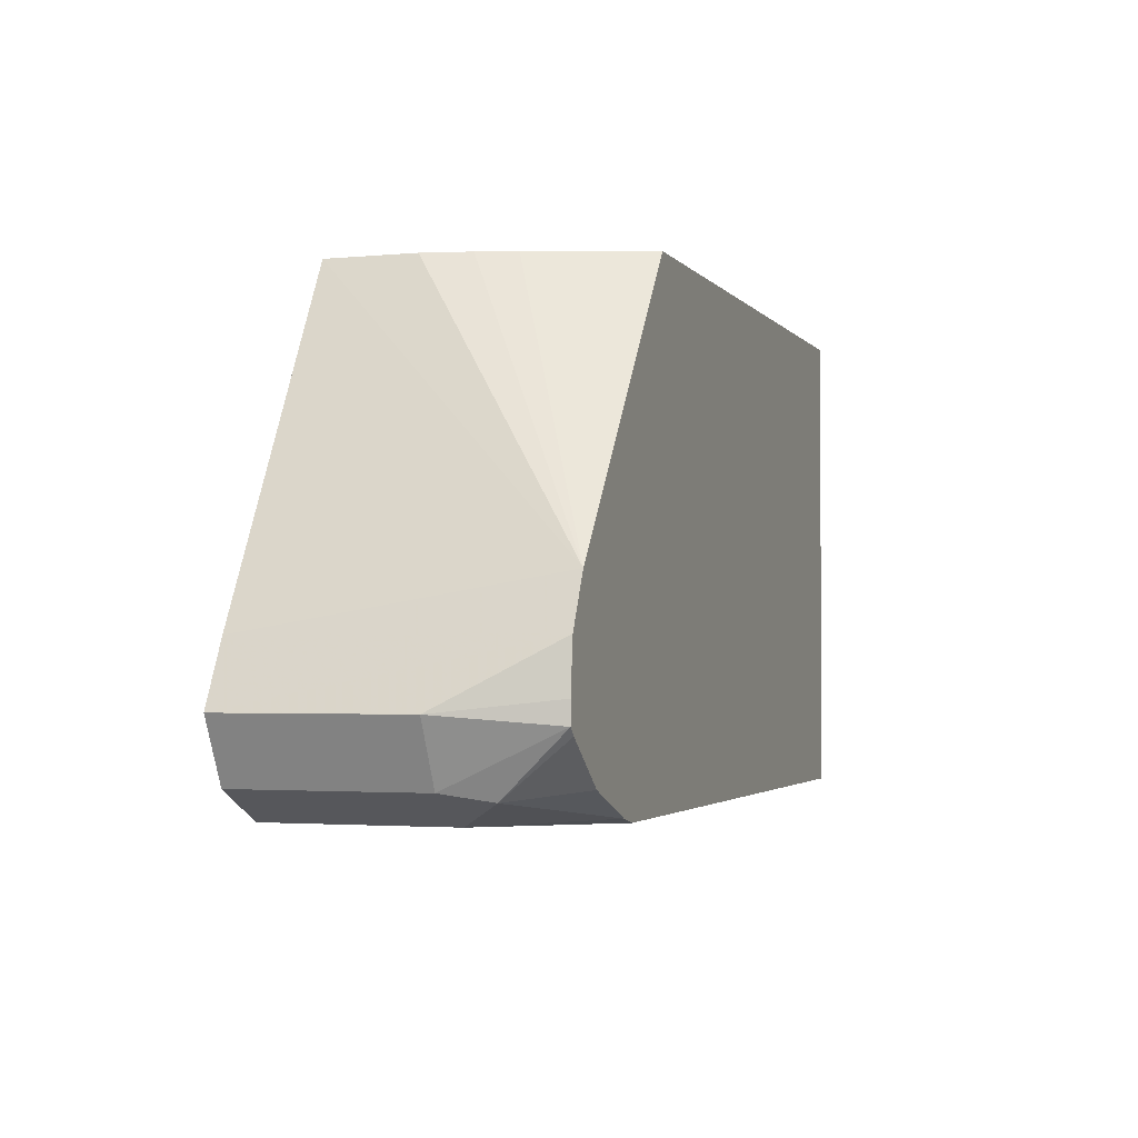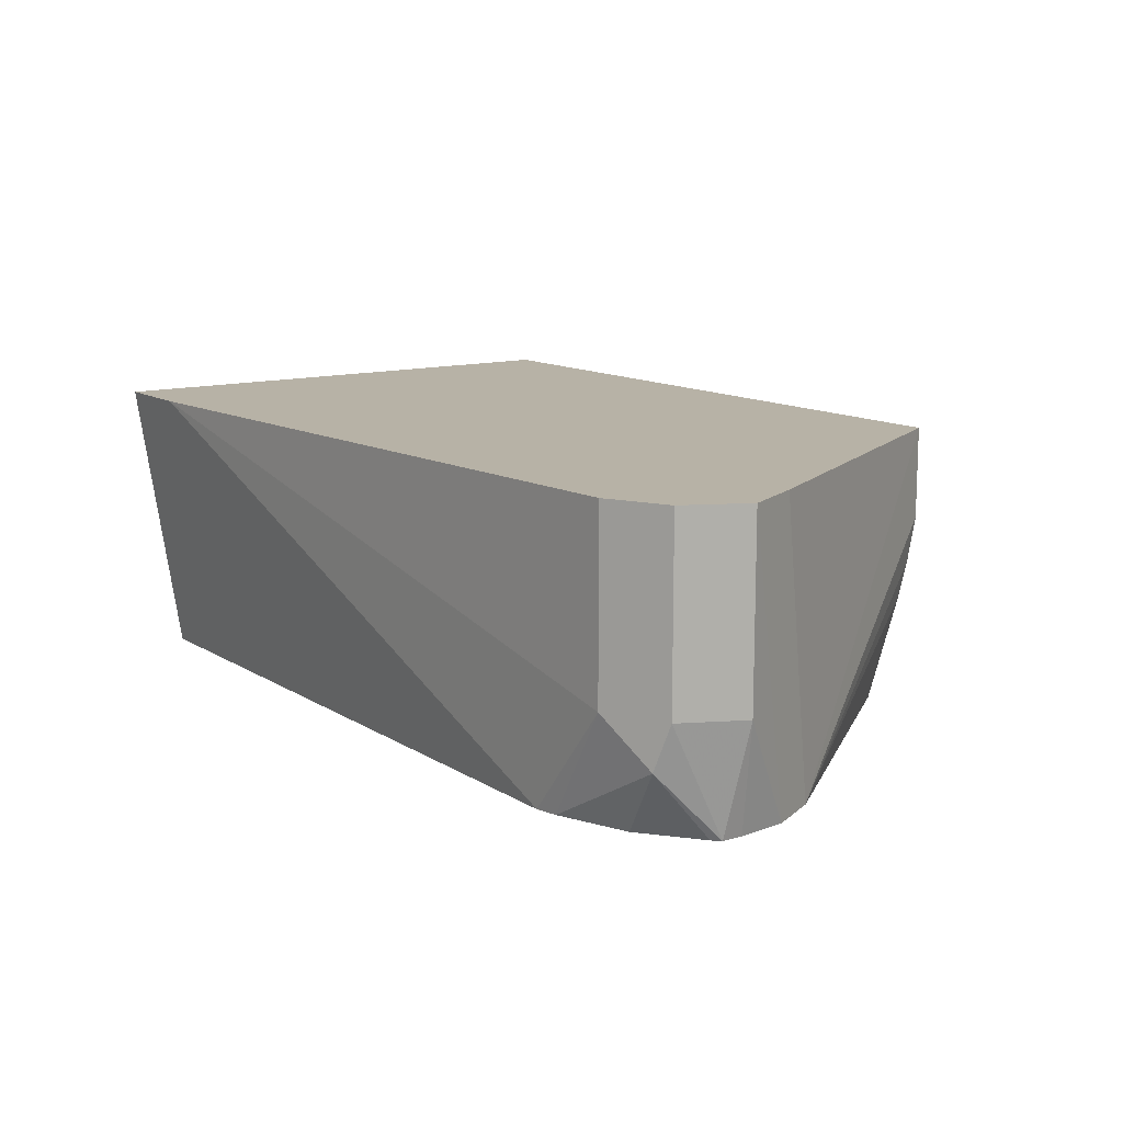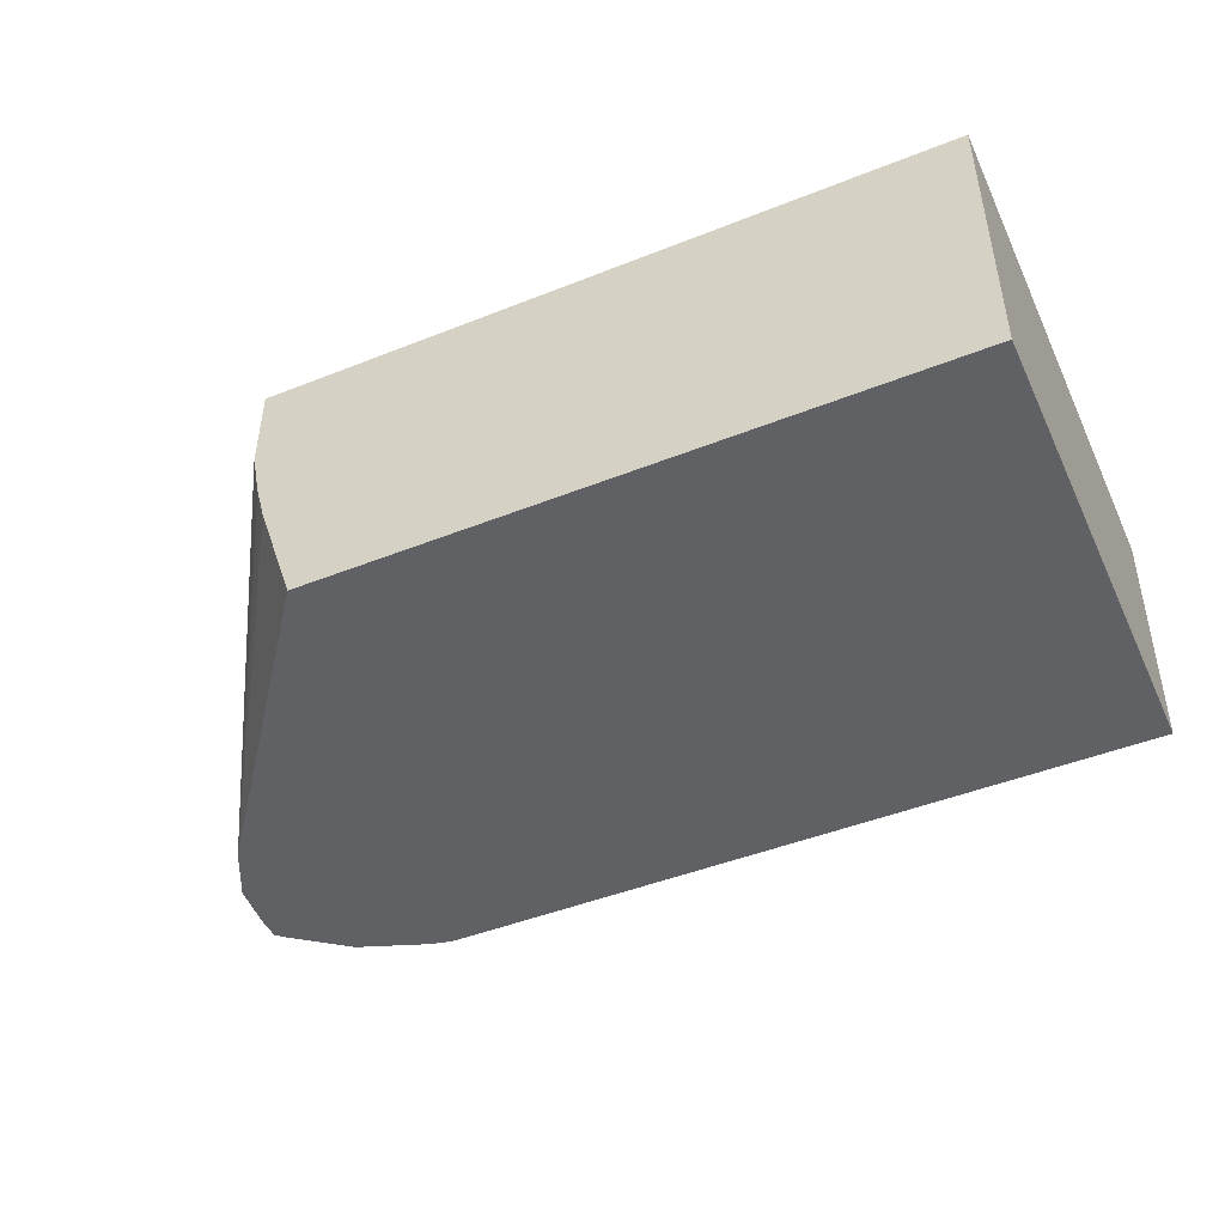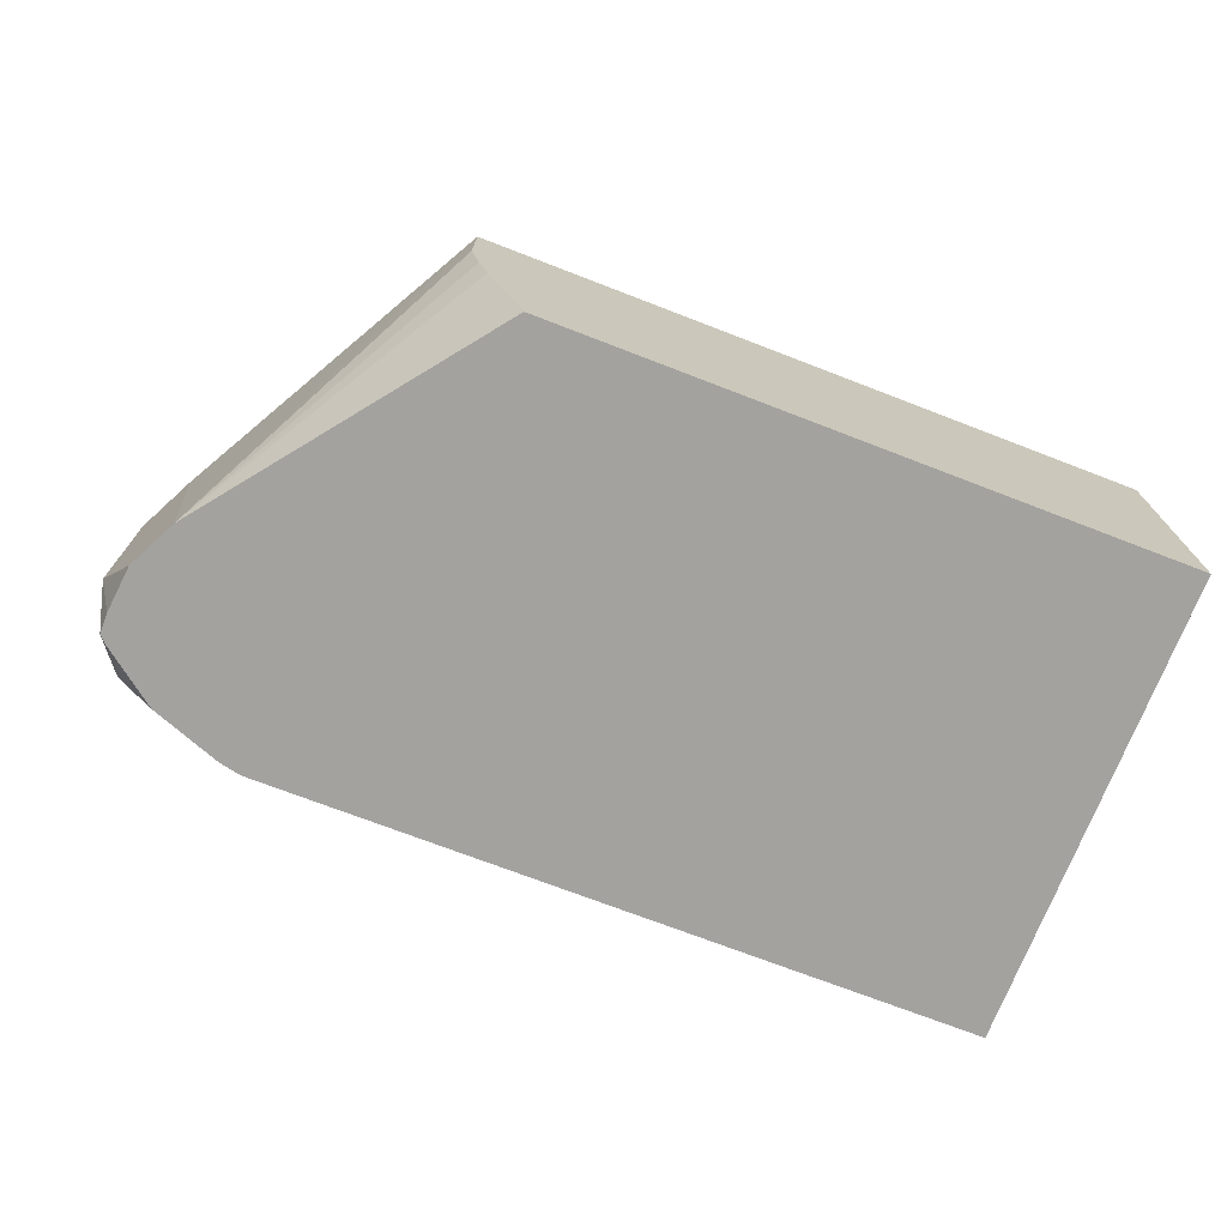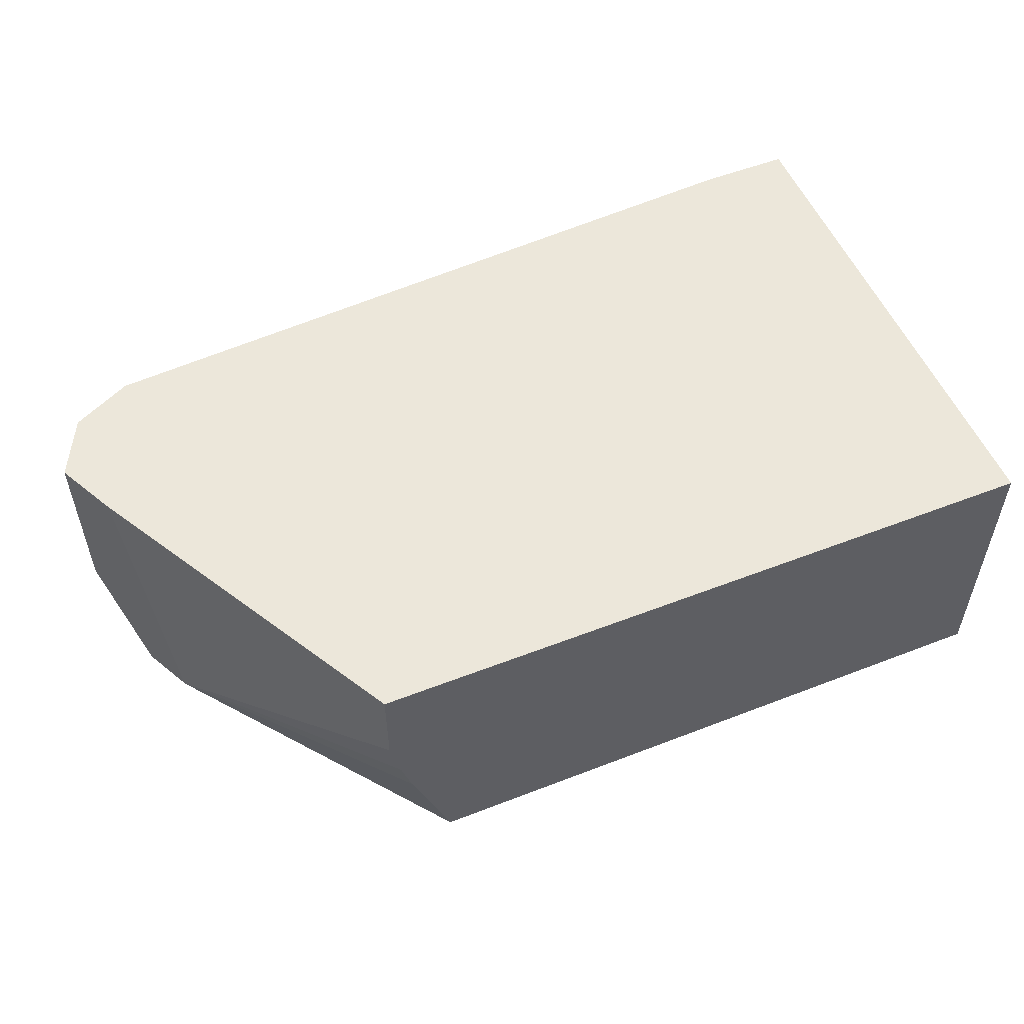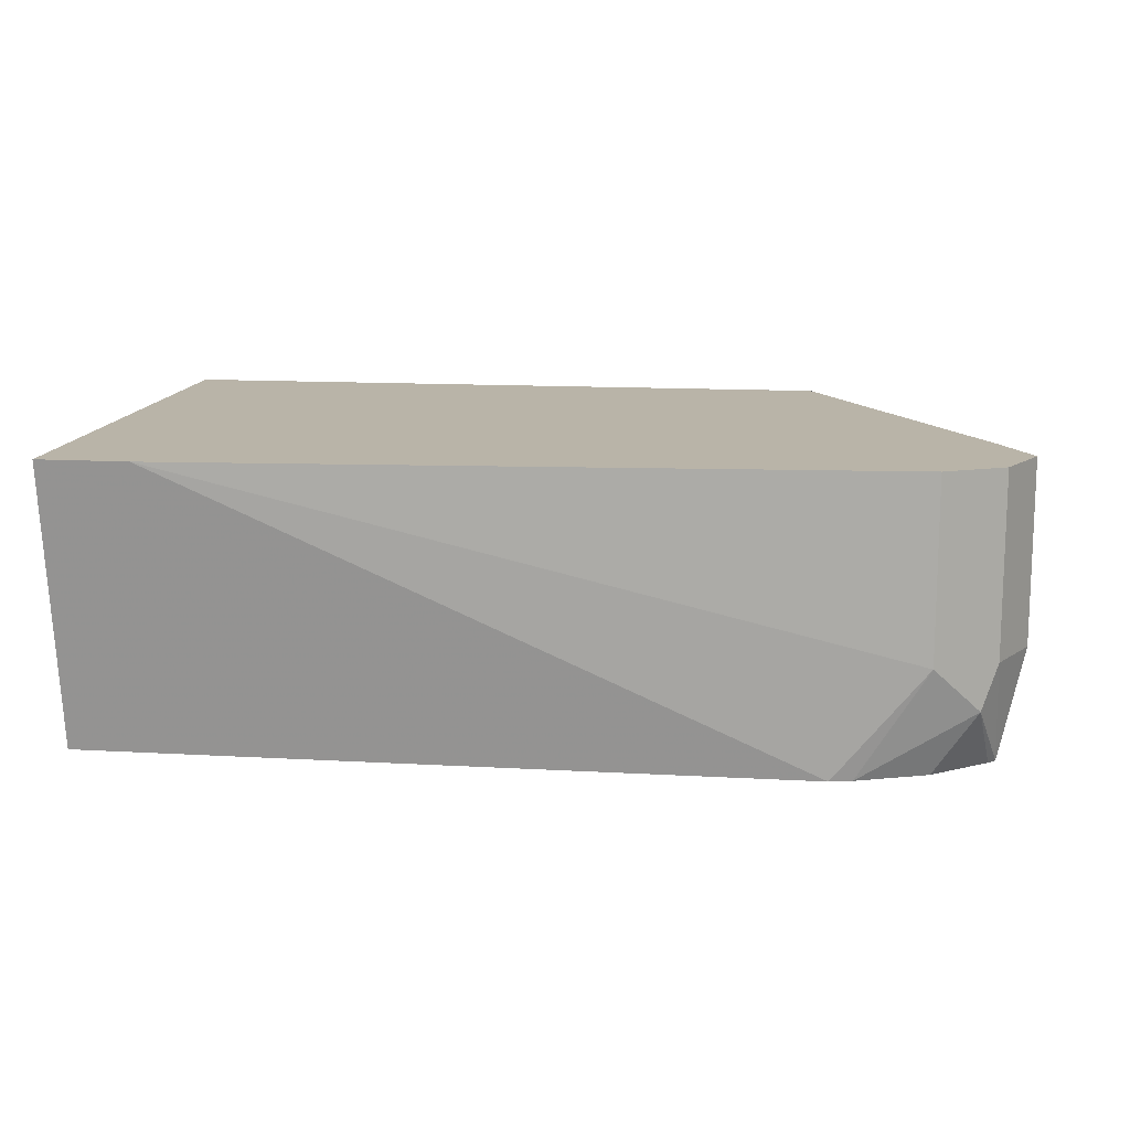
<metadata>
{"format":"obj","ext":"obj","renderer":"f3d","projection":"perspective","resolution":1024,"background":"white","views":[{"elev":-2.4,"azim":-71.4,"up":"+Z"},{"elev":12.4,"azim":-125.1,"up":"+Y"},{"elev":-46.3,"azim":24.4,"up":"+Y"},{"elev":-72.4,"azim":-21.1,"up":"+Y"},{"elev":53.7,"azim":-22.5,"up":"+Y"},{"elev":13.1,"azim":-172.5,"up":"+Y"}]}
</metadata>
<code>
v -0.2055 -0.3824 -0.5732
v -0.2055 -0.4768 -0.5586
v -0.2352 -0.3824 -0.5732
v -0.2055 -0.3824 -0.4026
v -0.2055 -0.4768 -0.4026
v -0.441 -0.4768 -0.5586
v -0.4704 -0.441 -0.5586
v -0.4704 -0.3824 -0.5586
v -0.4308 -0.3824 -0.4026
v -0.4116 -0.4768 -0.4026
v -0.4482 -0.4768 -0.557
v -0.4851 -0.4557 -0.5512
v -0.49 -0.3824 -0.5488
v -0.49 -0.3824 -0.5096
v -0.4819 -0.4768 -0.4934
v -0.4308 -0.4116 -0.4026
v -0.4243 -0.4392 -0.4026
v -0.4712 -0.4768 -0.5483
v -0.4892 -0.4768 -0.5344
v -0.4916 -0.4768 -0.5321
v -0.49 -0.441 -0.5488
v -0.4998 -0.3824 -0.5292
v -0.4997 -0.3824 -0.529
v -0.49 -0.4768 -0.5096
v -0.4276 -0.427 -0.4026
v -0.4916 -0.4768 -0.5253
v -0.4998 -0.441 -0.5292
f 6 11 7
f 11 18 12
f 10 17 15
f 9 15 16
f 7 11 12
f 8 12 13
f 7 12 8
f 12 19 20
f 9 14 15
f 12 20 21
f 22 27 23
f 13 21 27
f 13 27 22
f 14 23 24
f 14 24 15
f 15 17 25
f 15 25 16
f 20 26 27
f 20 27 21
f 23 27 24
f 24 27 26
f 4 10 5
f 12 21 13
f 4 17 10
f 12 18 19
f 4 16 25
f 4 25 17
f 1 2 6
f 1 6 3
f 1 3 8
f 1 8 13
f 1 22 23
f 1 23 14
f 1 14 9
f 1 9 4
f 1 4 5
f 1 5 2
f 1 13 22
f 2 10 15
f 4 9 16
f 2 5 10
f 3 7 8
f 3 6 7
f 2 18 11
f 2 11 6
f 2 19 18
f 2 20 19
f 2 26 20
f 2 24 26
f 2 15 24

</code>
